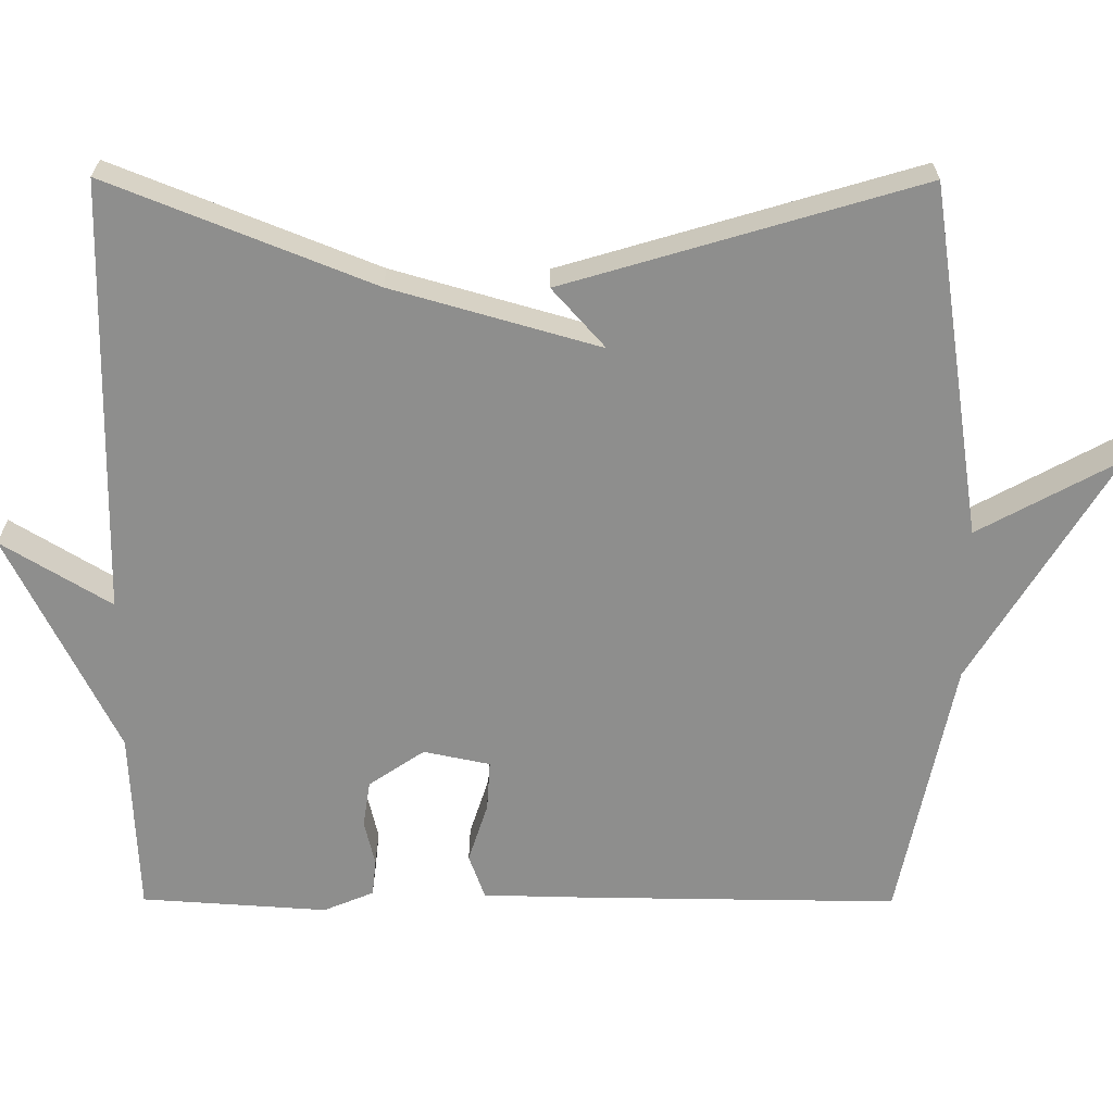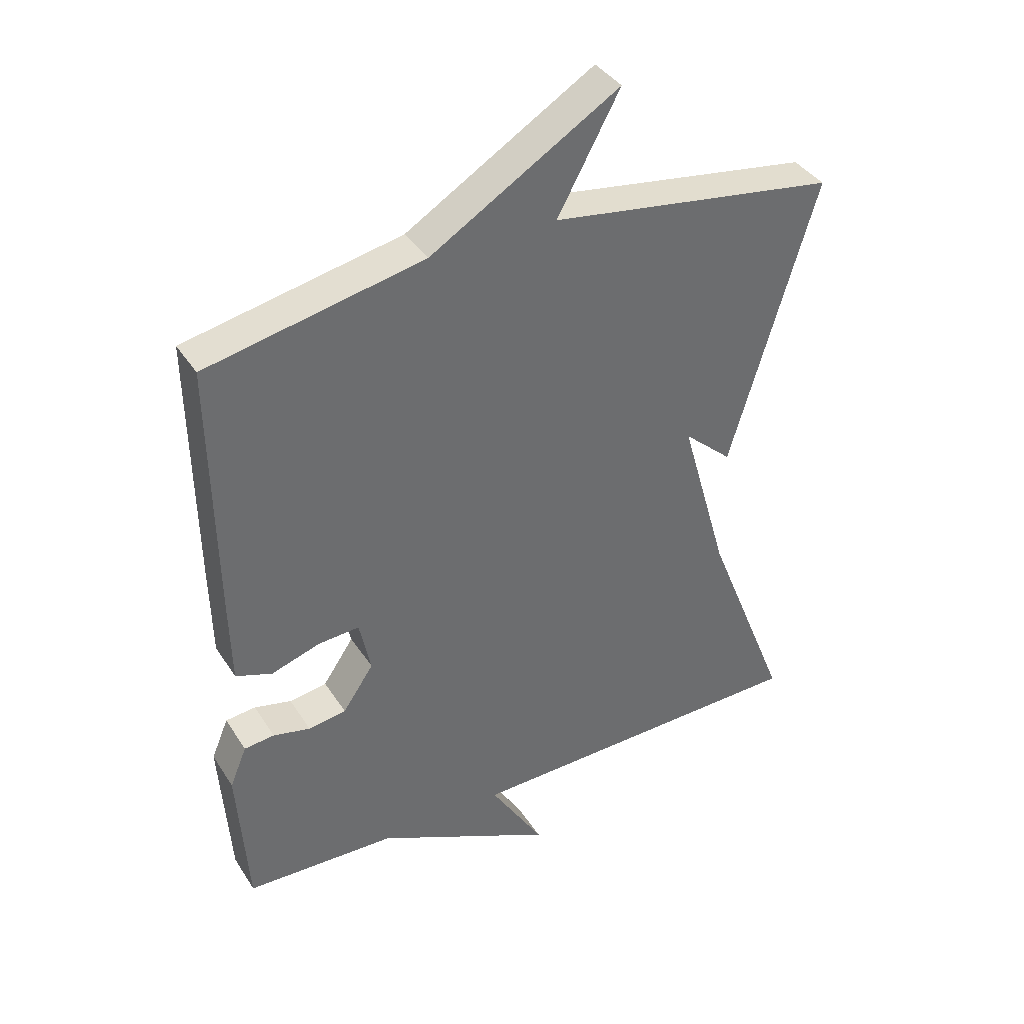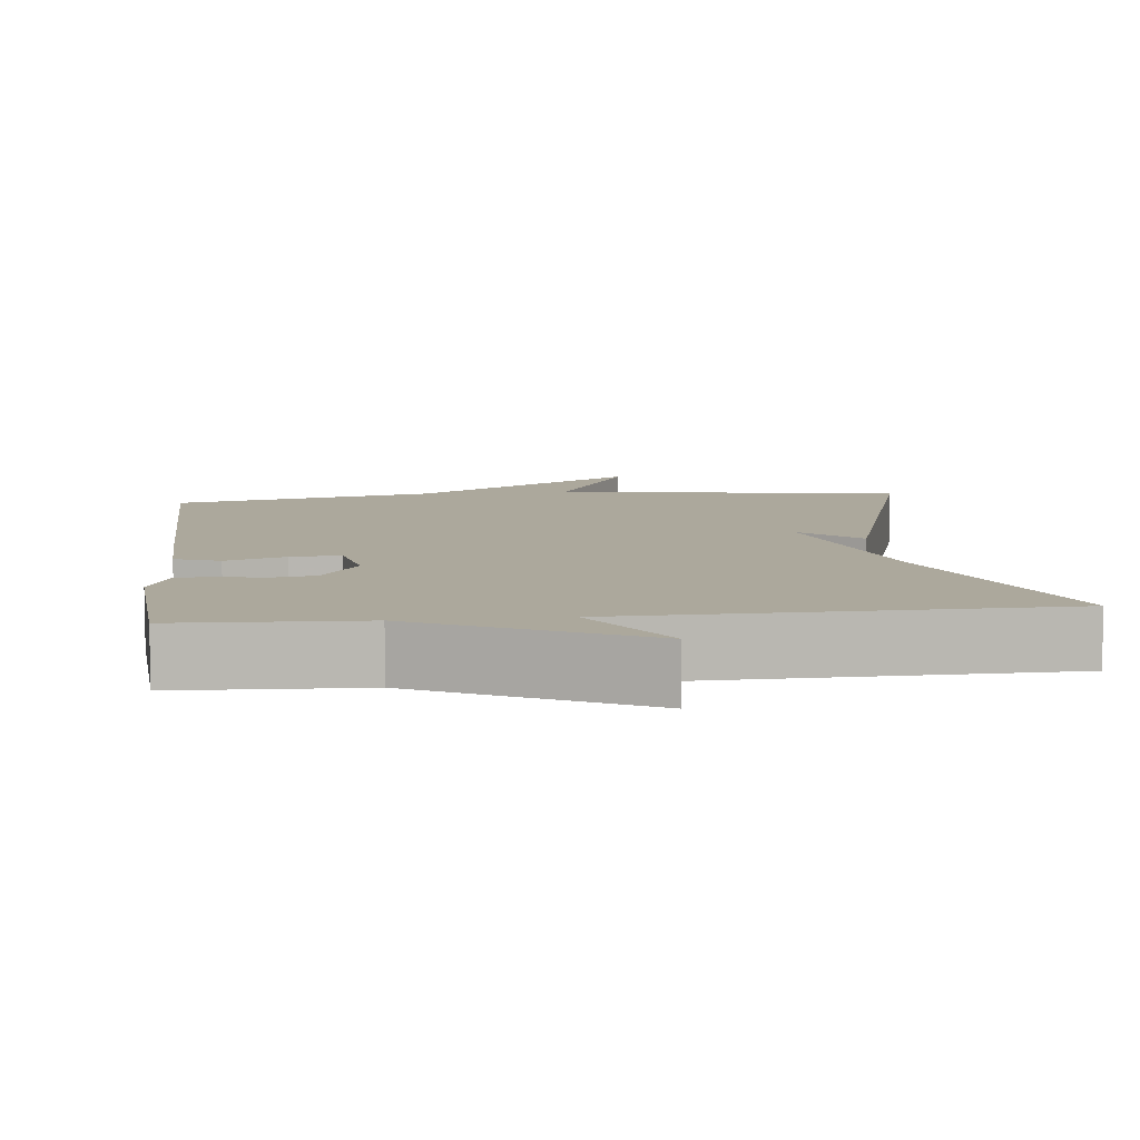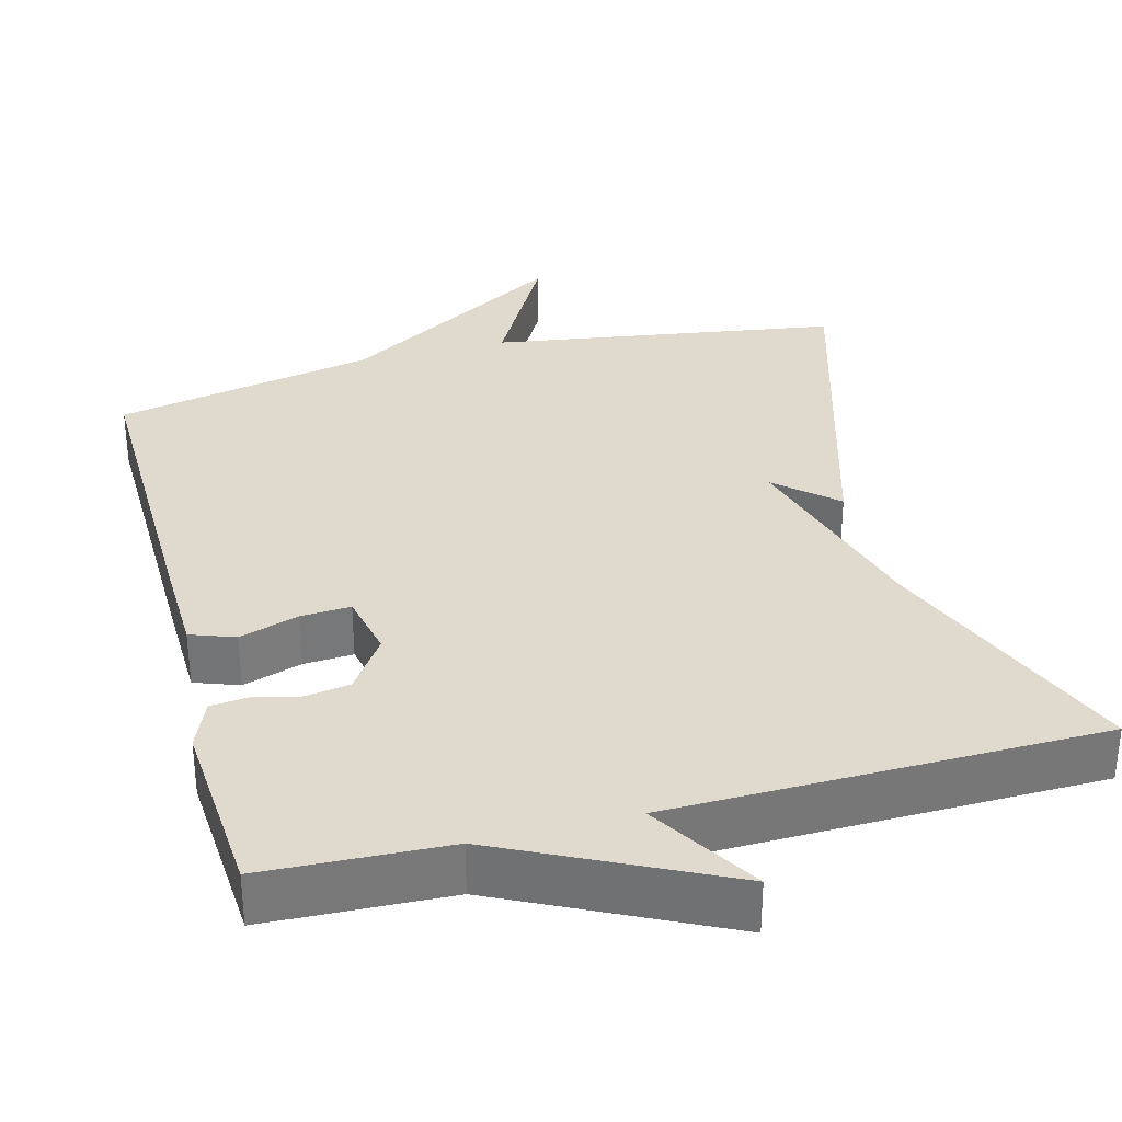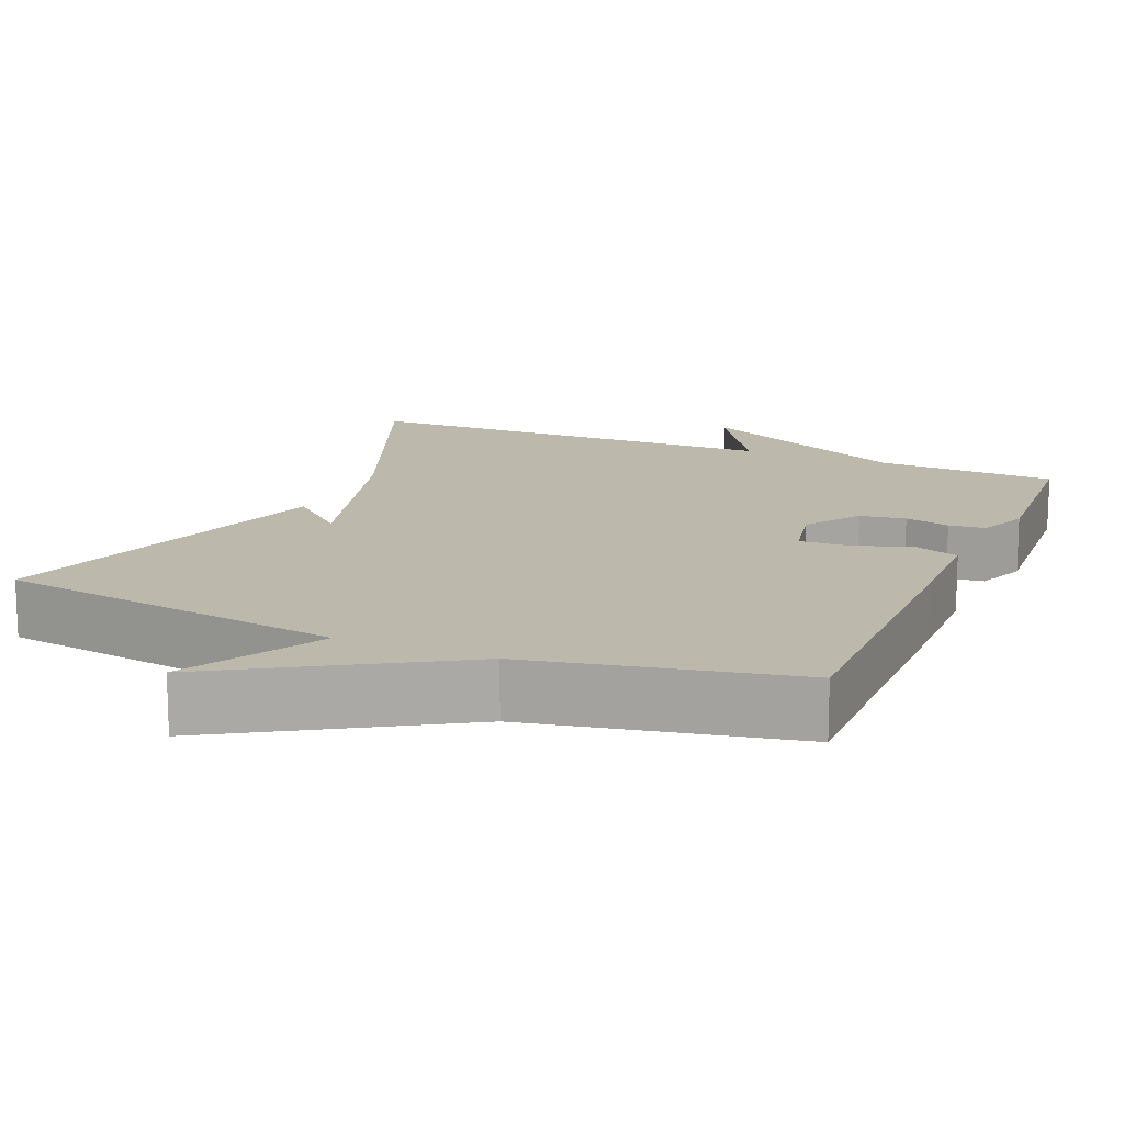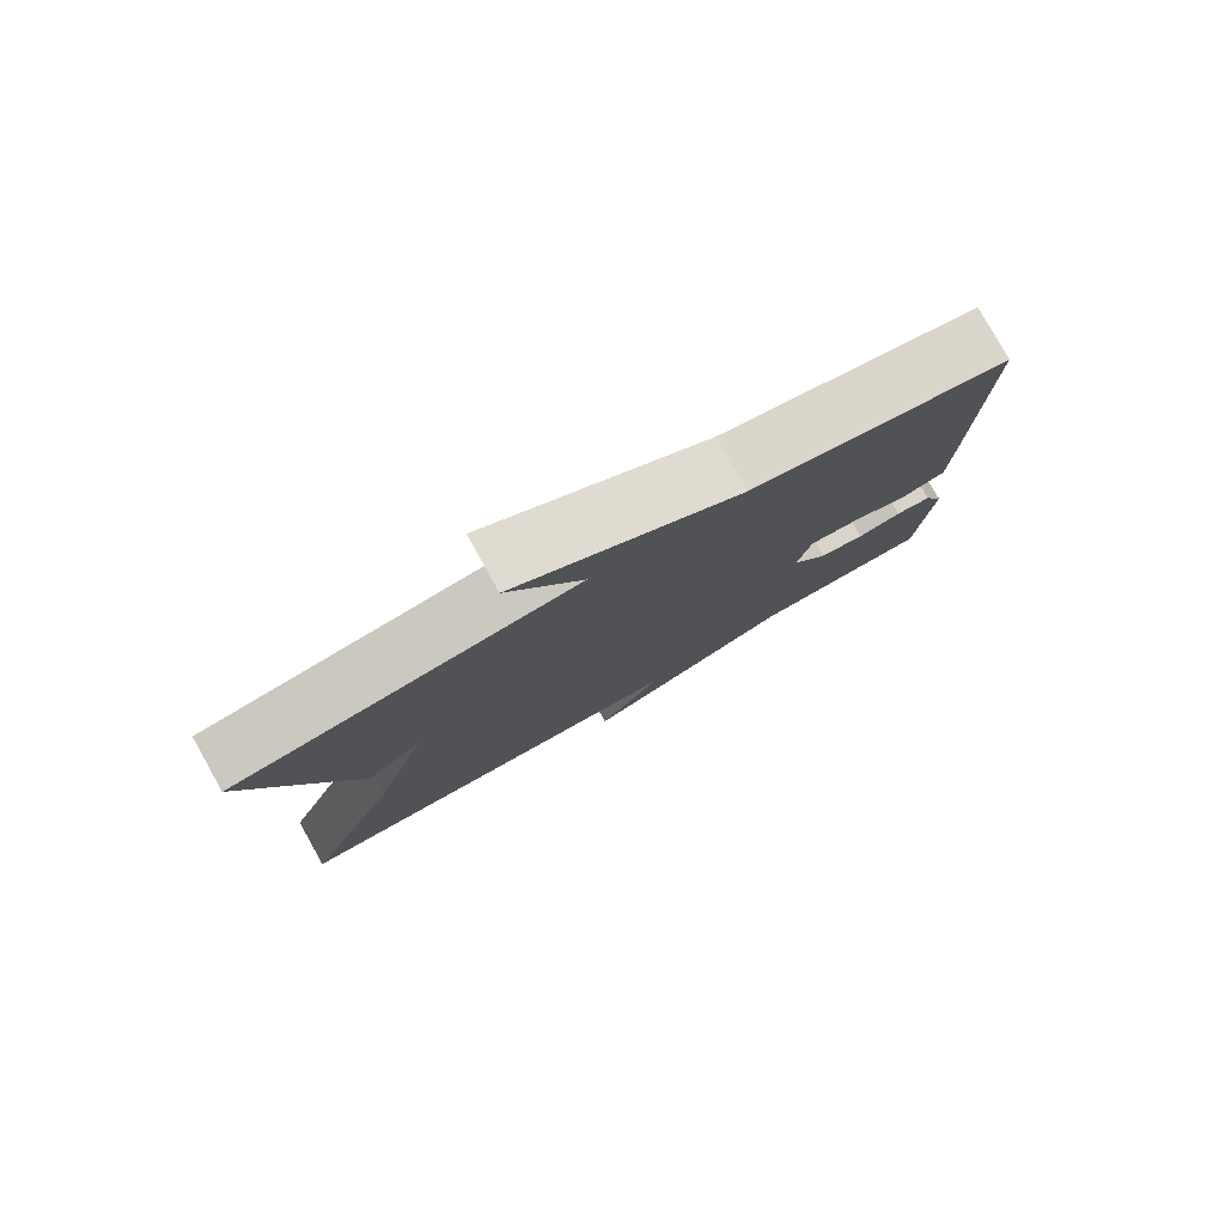
<metadata>
{"format":"obj","ext":"obj","renderer":"f3d","projection":"perspective","resolution":1024,"background":"white","views":[{"elev":-64.9,"azim":-90.2,"up":"+Y"},{"elev":38.6,"azim":150.7,"up":"+Z"},{"elev":8.5,"azim":173.7,"up":"+Y"},{"elev":32.9,"azim":165.2,"up":"+Y"},{"elev":14.7,"azim":23.0,"up":"+Y"},{"elev":80.0,"azim":-29.2,"up":"+Z"}]}
</metadata>
<code>
v -0.5 0.07 -0.5
v -0.364 0.07 -0.159
v -0.287 0.07 0.11
v -0.364 0.07 0.041
v -0.5 0.07 0.5
v -0.043 0.07 0.57
v -0.142 0.07 0.751
v 0.157 0.07 0.57
v 0.5 0.07 0.5
v 0.495 0.07 0.092
v 0.492 0.07 -0.044
v 0.434 0.07 -0.065
v 0.356 0.07 -0.04
v 0.291 0.07 -0.036
v 0.273 0.07 -0.122
v 0.322 0.07 -0.194
v 0.382 0.07 -0.203
v 0.441 0.07 -0.189
v 0.489 0.07 -0.194
v 0.516 0.07 -0.259
v 0.5 0.07 -0.5
v 0.261 0.07 -0.51
v -0.025 0.07 -0.651
v 0.061 0.07 -0.51
v -0.5 0 -0.5
v -0.364 0 -0.159
v -0.287 0 0.11
v -0.364 0 0.041
v -0.5 0 0.5
v -0.043 0 0.57
v -0.142 0 0.751
v 0.157 0 0.57
v 0.5 0 0.5
v 0.495 0 0.092
v 0.492 0 -0.044
v 0.434 0 -0.065
v 0.356 0 -0.04
v 0.291 0 -0.036
v 0.273 0 -0.122
v 0.322 0 -0.194
v 0.382 0 -0.203
v 0.441 0 -0.189
v 0.489 0 -0.194
v 0.516 0 -0.259
v 0.5 0 -0.5
v 0.261 0 -0.51
v -0.025 0 -0.651
v 0.061 0 -0.51
f 22 23 24
f 22 24 1
f 21 22 1
f 20 21 1
f 19 20 1
f 18 19 1
f 17 18 1
f 16 17 1 2
f 15 16 2 3
f 14 15 3
f 13 14 3
f 11 12 13
f 10 11 13
f 9 10 13
f 8 9 13
f 6 7 8 13
f 6 13 3
f 3 4 5 6
f 48 47 46
f 25 48 46
f 25 46 45
f 25 45 44
f 25 44 43
f 25 43 42
f 25 42 41
f 26 25 41 40
f 27 26 40 39
f 27 39 38
f 27 38 37
f 37 36 35
f 37 35 34
f 37 34 33
f 37 33 32
f 37 32 31 30
f 27 37 30
f 30 29 28 27
f 1 25 26 2
f 2 26 27 3
f 3 27 28 4
f 4 28 29 5
f 5 29 30 6
f 6 30 31 7
f 7 31 32 8
f 8 32 33 9
f 9 33 34 10
f 10 34 35 11
f 11 35 36 12
f 12 36 37 13
f 13 37 38 14
f 14 38 39 15
f 15 39 40 16
f 16 40 41 17
f 17 41 42 18
f 18 42 43 19
f 19 43 44 20
f 20 44 45 21
f 21 45 46 22
f 22 46 47 23
f 23 47 48 24
f 24 48 25 1

</code>
